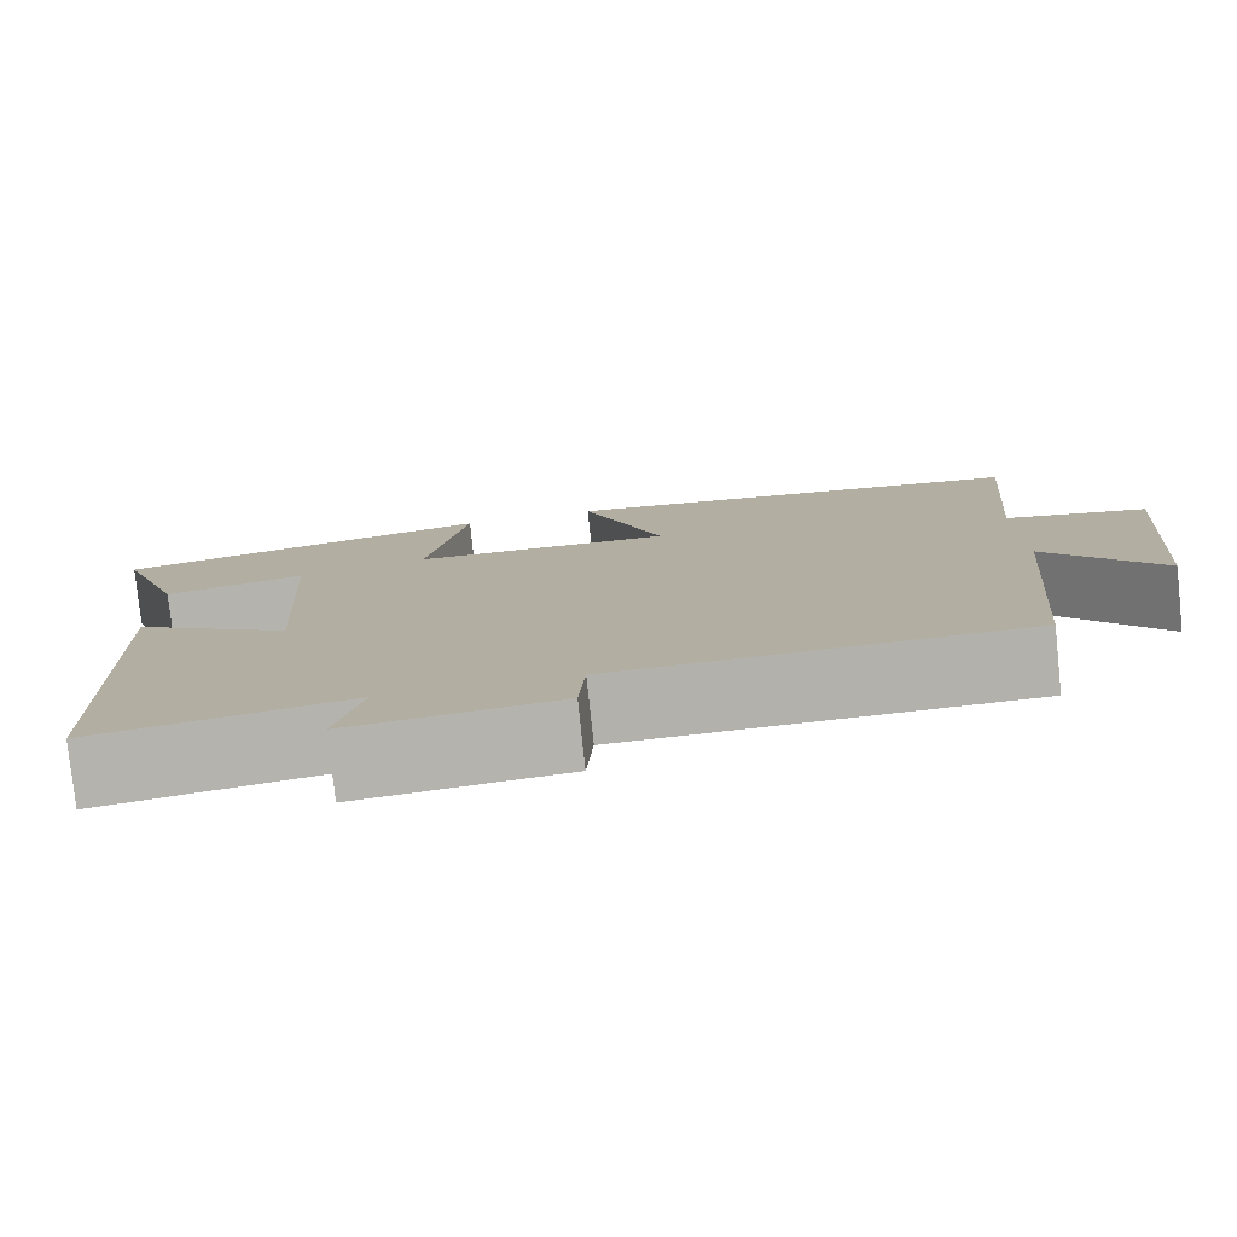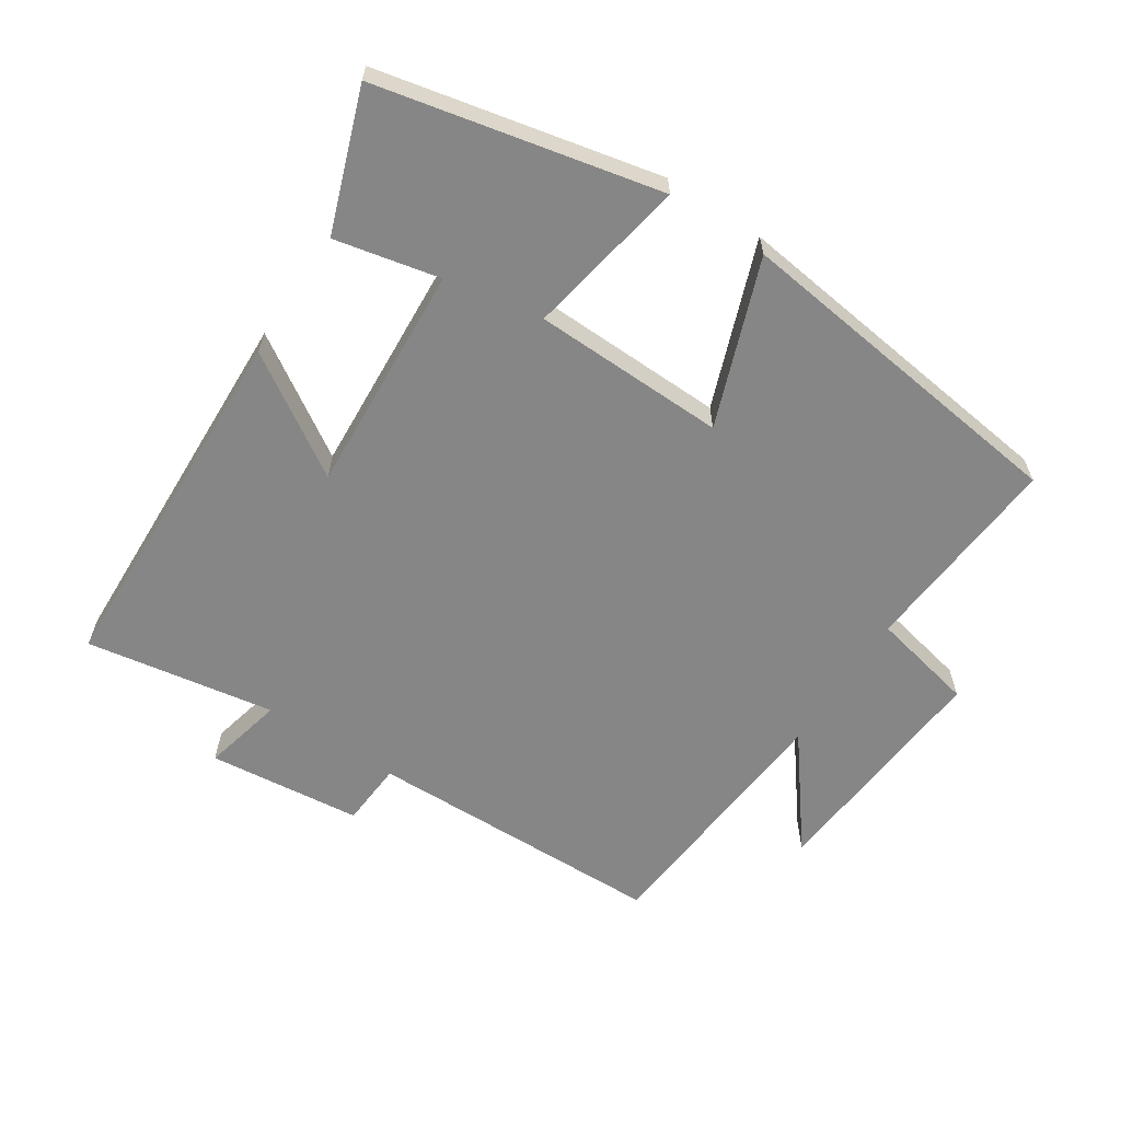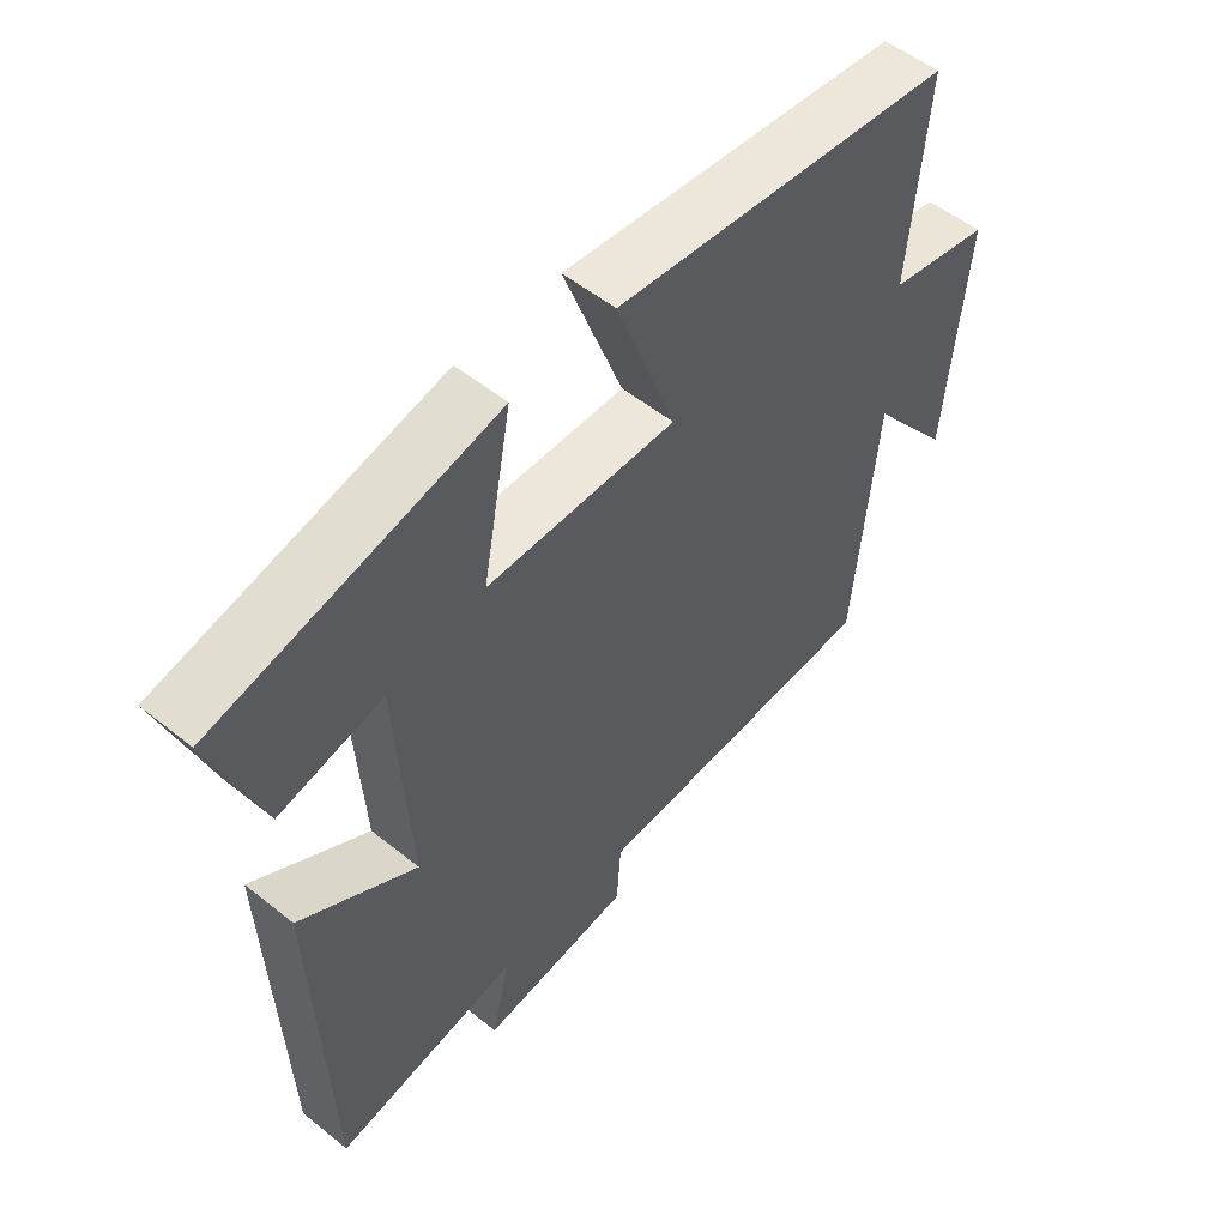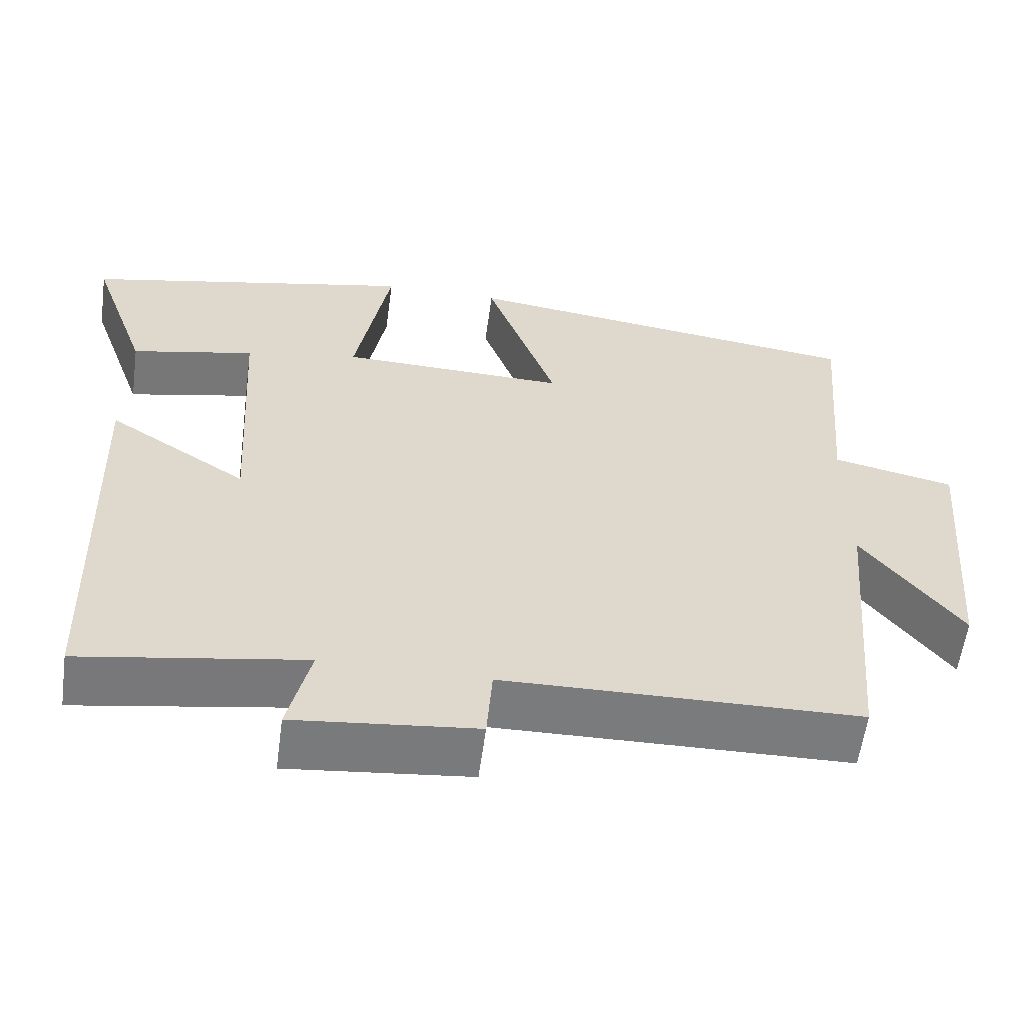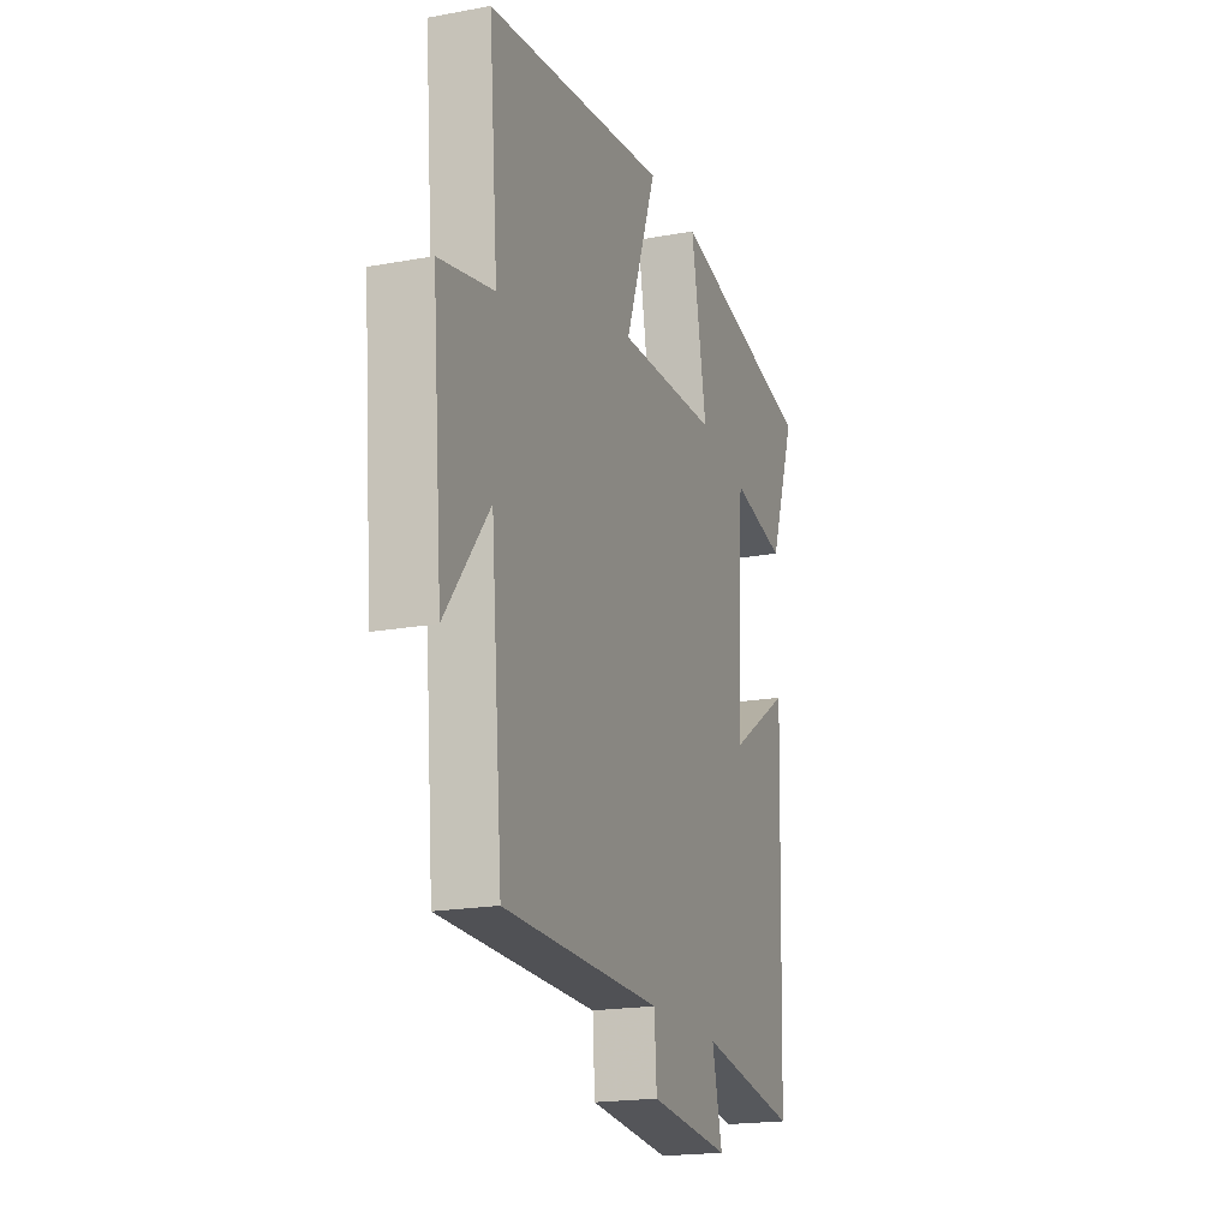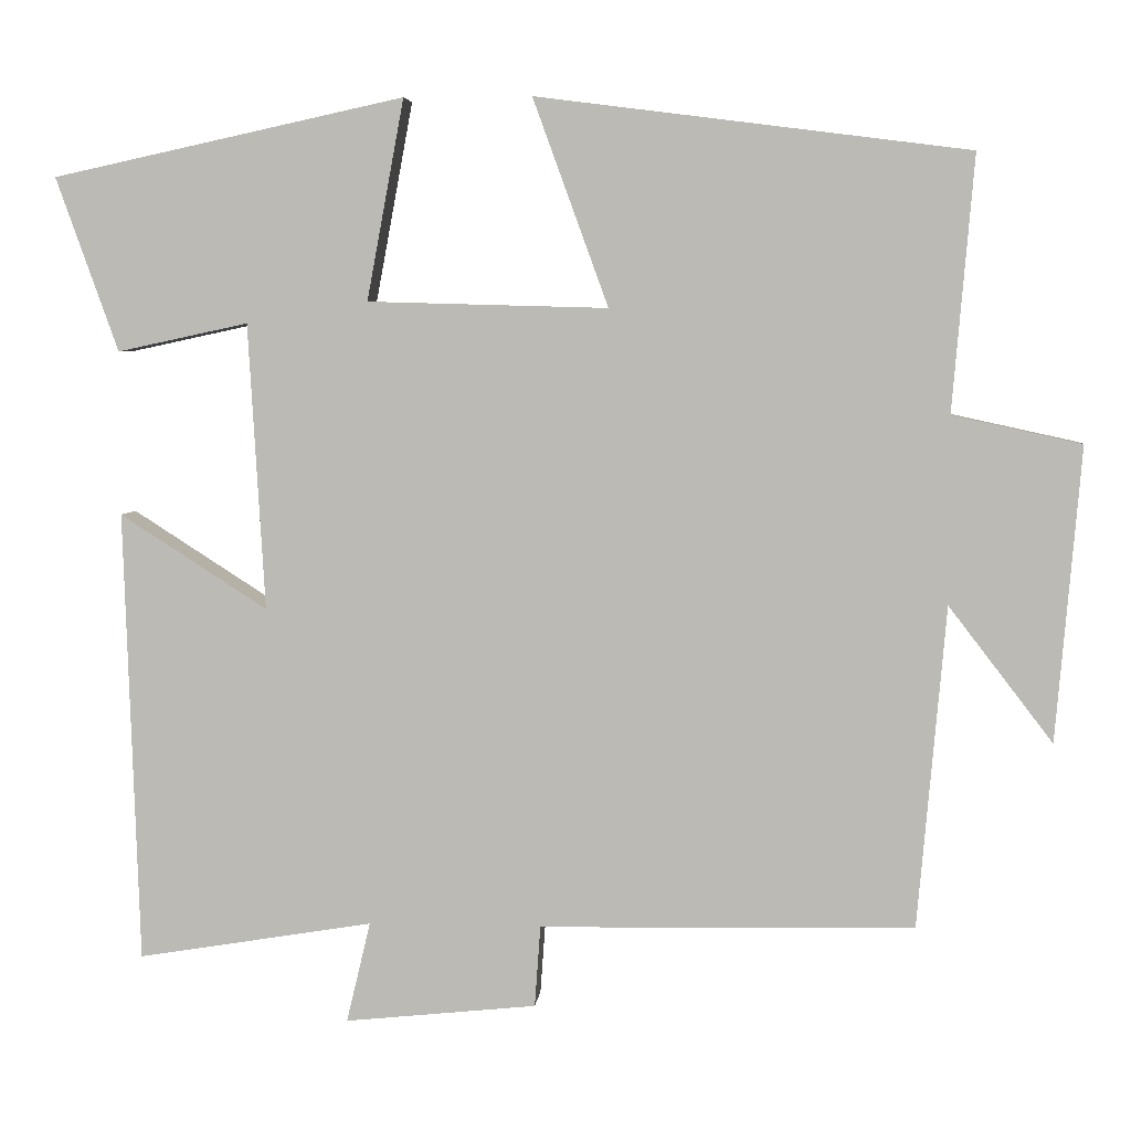
<metadata>
{"format":"obj","ext":"obj","renderer":"f3d","projection":"perspective","resolution":1024,"background":"white","views":[{"elev":-78.8,"azim":6.0,"up":"+Z"},{"elev":-62.0,"azim":-33.1,"up":"+Y"},{"elev":53.8,"azim":-49.5,"up":"+Z"},{"elev":-58.4,"azim":-7.7,"up":"+Z"},{"elev":-19.2,"azim":109.2,"up":"+Z"},{"elev":5.0,"azim":5.2,"up":"+Z"}]}
</metadata>
<code>
v -0.575 0.07 0.408
v -0.15 0.07 0.5
v -0.195 0.07 0.258
v 0.095 0.07 0.25
v 0.004 0.07 0.5
v 0.526 0.07 0.433
v 0.5 0.07 0.124
v 0.656 0.07 0.09
v 0.626 0.07 -0.266
v 0.5 0.07 -0.102
v 0.466 0.07 -0.492
v 0.013 0.07 -0.5
v 0.006 0.07 -0.598
v -0.226 0.07 -0.622
v -0.197 0.07 -0.5
v -0.482 0.07 -0.547
v -0.5 0.07 0
v -0.322 0.07 -0.114
v -0.342 0.07 0.232
v -0.5 0.07 0.198
v -0.575 0 0.408
v -0.15 0 0.5
v -0.195 0 0.258
v 0.095 0 0.25
v 0.004 0 0.5
v 0.526 0 0.433
v 0.5 0 0.124
v 0.656 0 0.09
v 0.626 0 -0.266
v 0.5 0 -0.102
v 0.466 0 -0.492
v 0.013 0 -0.5
v 0.006 0 -0.598
v -0.226 0 -0.622
v -0.197 0 -0.5
v -0.482 0 -0.547
v -0.5 0 0
v -0.322 0 -0.114
v -0.342 0 0.232
v -0.5 0 0.198
f 19 20 1 2
f 18 19 2 3
f 15 16 17 18
f 15 18 3 4
f 12 13 14 15
f 12 15 4
f 11 12 4
f 10 11 4
f 7 8 9 10
f 7 10 4 5
f 5 6 7
f 22 21 40 39
f 23 22 39 38
f 38 37 36 35
f 24 23 38 35
f 35 34 33 32
f 24 35 32
f 24 32 31
f 24 31 30
f 30 29 28 27
f 25 24 30 27
f 27 26 25
f 1 21 22 2
f 2 22 23 3
f 3 23 24 4
f 4 24 25 5
f 5 25 26 6
f 6 26 27 7
f 7 27 28 8
f 8 28 29 9
f 9 29 30 10
f 10 30 31 11
f 11 31 32 12
f 12 32 33 13
f 13 33 34 14
f 14 34 35 15
f 15 35 36 16
f 16 36 37 17
f 17 37 38 18
f 18 38 39 19
f 19 39 40 20
f 20 40 21 1

</code>
